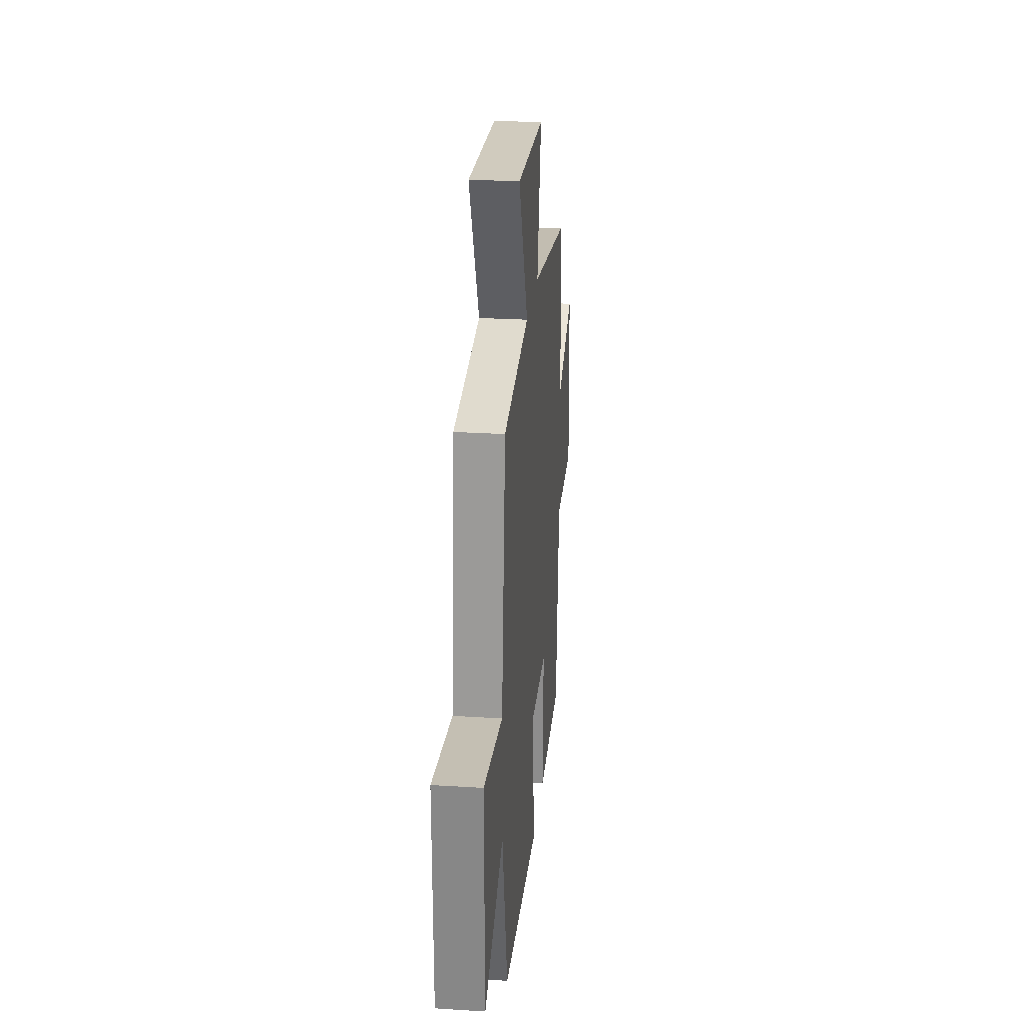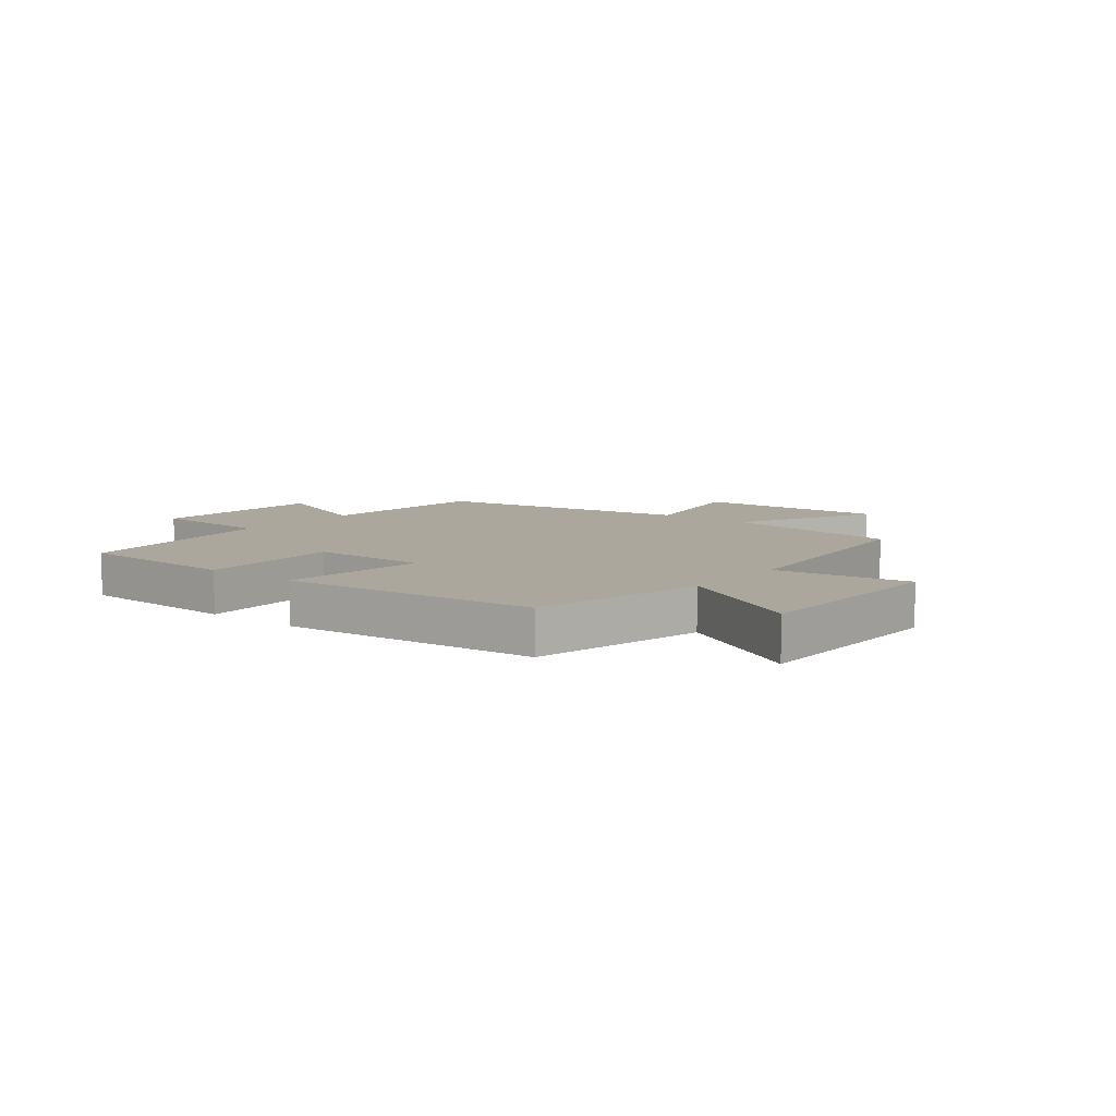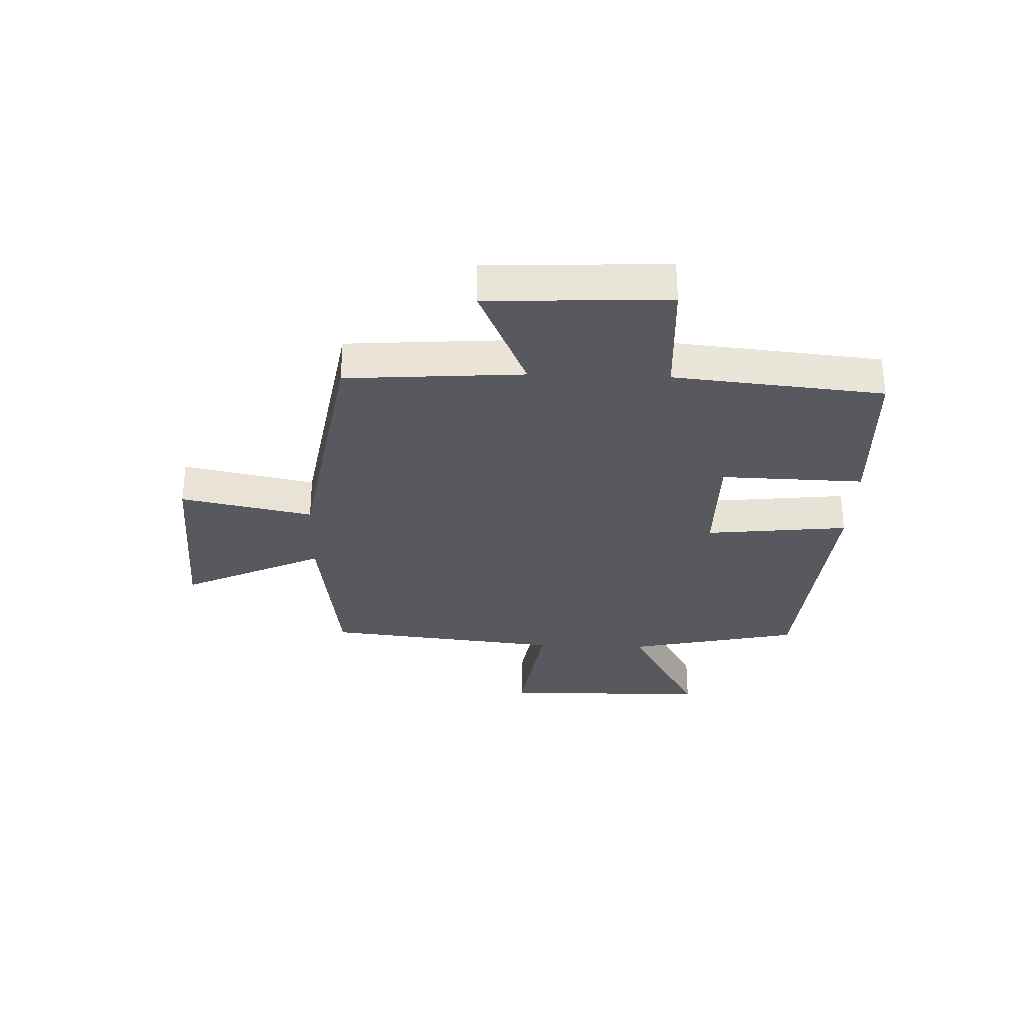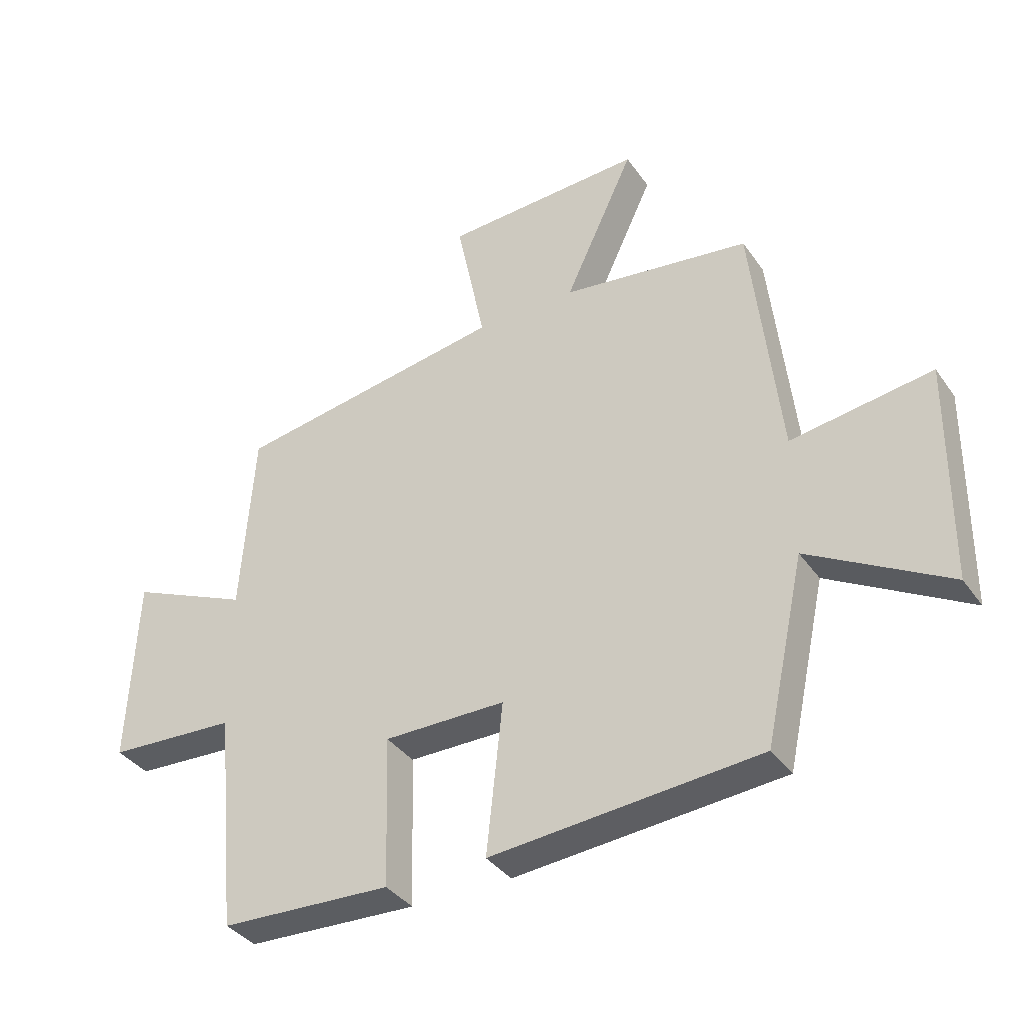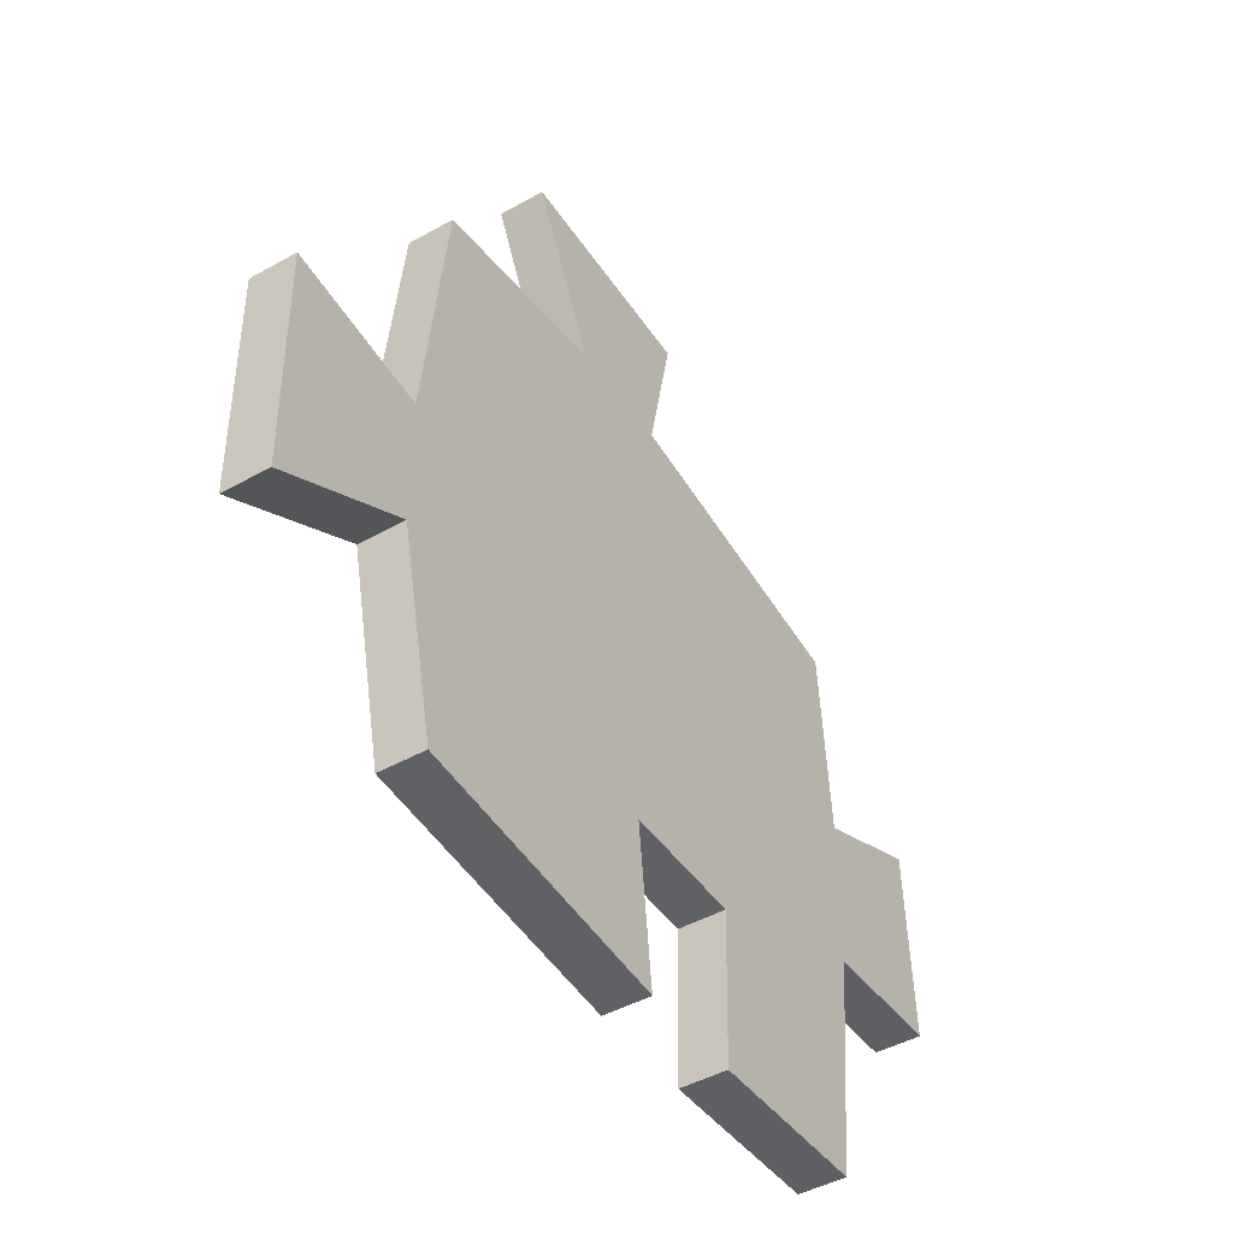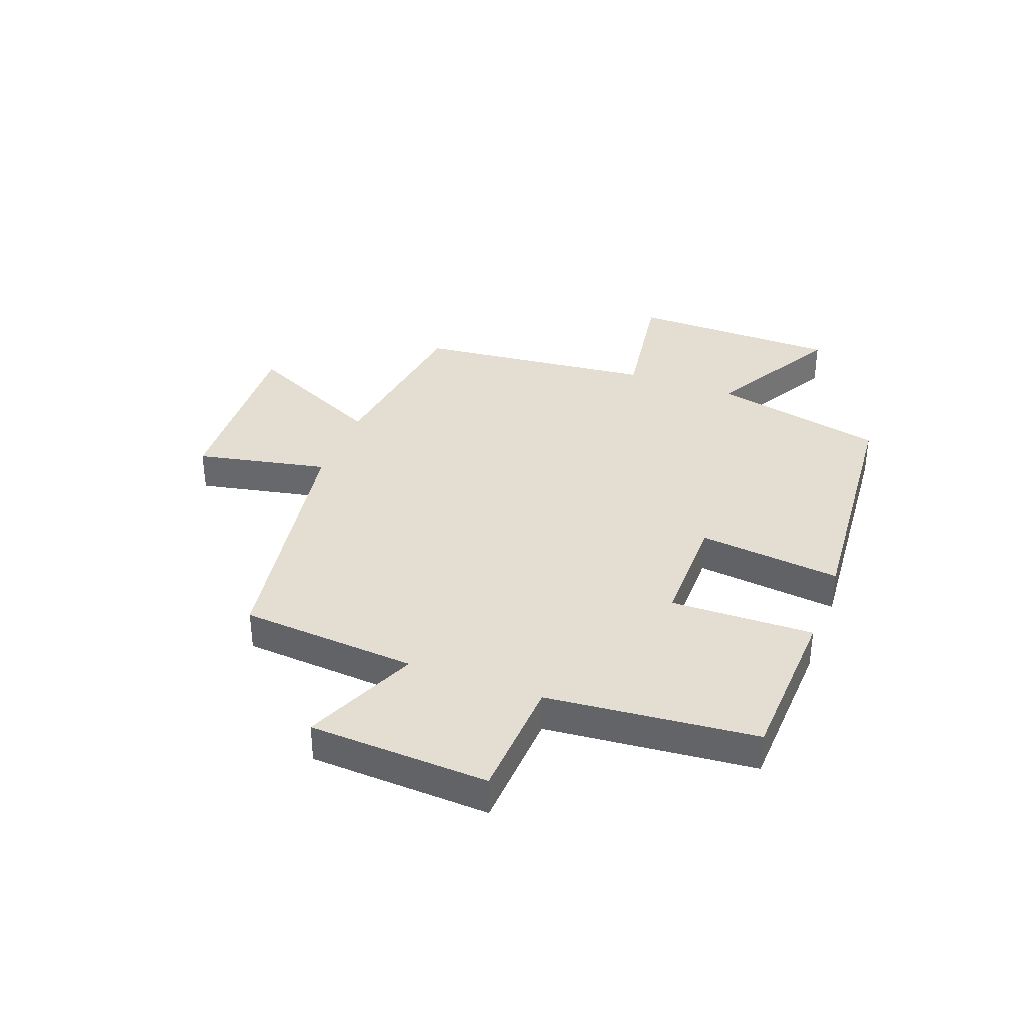
<metadata>
{"format":"obj","ext":"obj","renderer":"f3d","projection":"perspective","resolution":1024,"background":"white","views":[{"elev":26.1,"azim":-84.3,"up":"+Z"},{"elev":8.3,"azim":-141.5,"up":"+Y"},{"elev":-30.4,"azim":88.0,"up":"+Y"},{"elev":-36.9,"azim":-149.2,"up":"+Z"},{"elev":-45.6,"azim":-57.1,"up":"+Z"},{"elev":36.2,"azim":110.7,"up":"+Y"}]}
</metadata>
<code>
v -0.434 0.07 -0.462
v -0.5 0.07 -0.16
v -0.73 0.07 -0.289
v -0.734 0.07 0.077
v -0.5 0.07 0.042
v -0.454 0.07 0.458
v -0.141 0.07 0.5
v -0.257 0.07 0.747
v 0.075 0.07 0.731
v 0.027 0.07 0.5
v 0.478 0.07 0.425
v 0.5 0.07 0.116
v 0.7 0.07 0.203
v 0.714 0.07 -0.111
v 0.5 0.07 -0.122
v 0.464 0.07 -0.488
v 0.18 0.07 -0.5
v 0.187 0.07 -0.25
v -0.015 0.07 -0.25
v 0.012 0.07 -0.5
v -0.434 0 -0.462
v -0.5 0 -0.16
v -0.73 0 -0.289
v -0.734 0 0.077
v -0.5 0 0.042
v -0.454 0 0.458
v -0.141 0 0.5
v -0.257 0 0.747
v 0.075 0 0.731
v 0.027 0 0.5
v 0.478 0 0.425
v 0.5 0 0.116
v 0.7 0 0.203
v 0.714 0 -0.111
v 0.5 0 -0.122
v 0.464 0 -0.488
v 0.18 0 -0.5
v 0.187 0 -0.25
v -0.015 0 -0.25
v 0.012 0 -0.5
f 19 20 1 2
f 18 19 2
f 15 16 17 18
f 15 18 2
f 12 13 14 15
f 12 15 2
f 11 12 2
f 10 11 2
f 7 8 9 10
f 7 10 2
f 6 7 2
f 5 6 2
f 2 3 4 5
f 22 21 40 39
f 22 39 38
f 38 37 36 35
f 22 38 35
f 35 34 33 32
f 22 35 32
f 22 32 31
f 22 31 30
f 30 29 28 27
f 22 30 27
f 22 27 26
f 22 26 25
f 25 24 23 22
f 1 21 22 2
f 2 22 23 3
f 3 23 24 4
f 4 24 25 5
f 5 25 26 6
f 6 26 27 7
f 7 27 28 8
f 8 28 29 9
f 9 29 30 10
f 10 30 31 11
f 11 31 32 12
f 12 32 33 13
f 13 33 34 14
f 14 34 35 15
f 15 35 36 16
f 16 36 37 17
f 17 37 38 18
f 18 38 39 19
f 19 39 40 20
f 20 40 21 1

</code>
